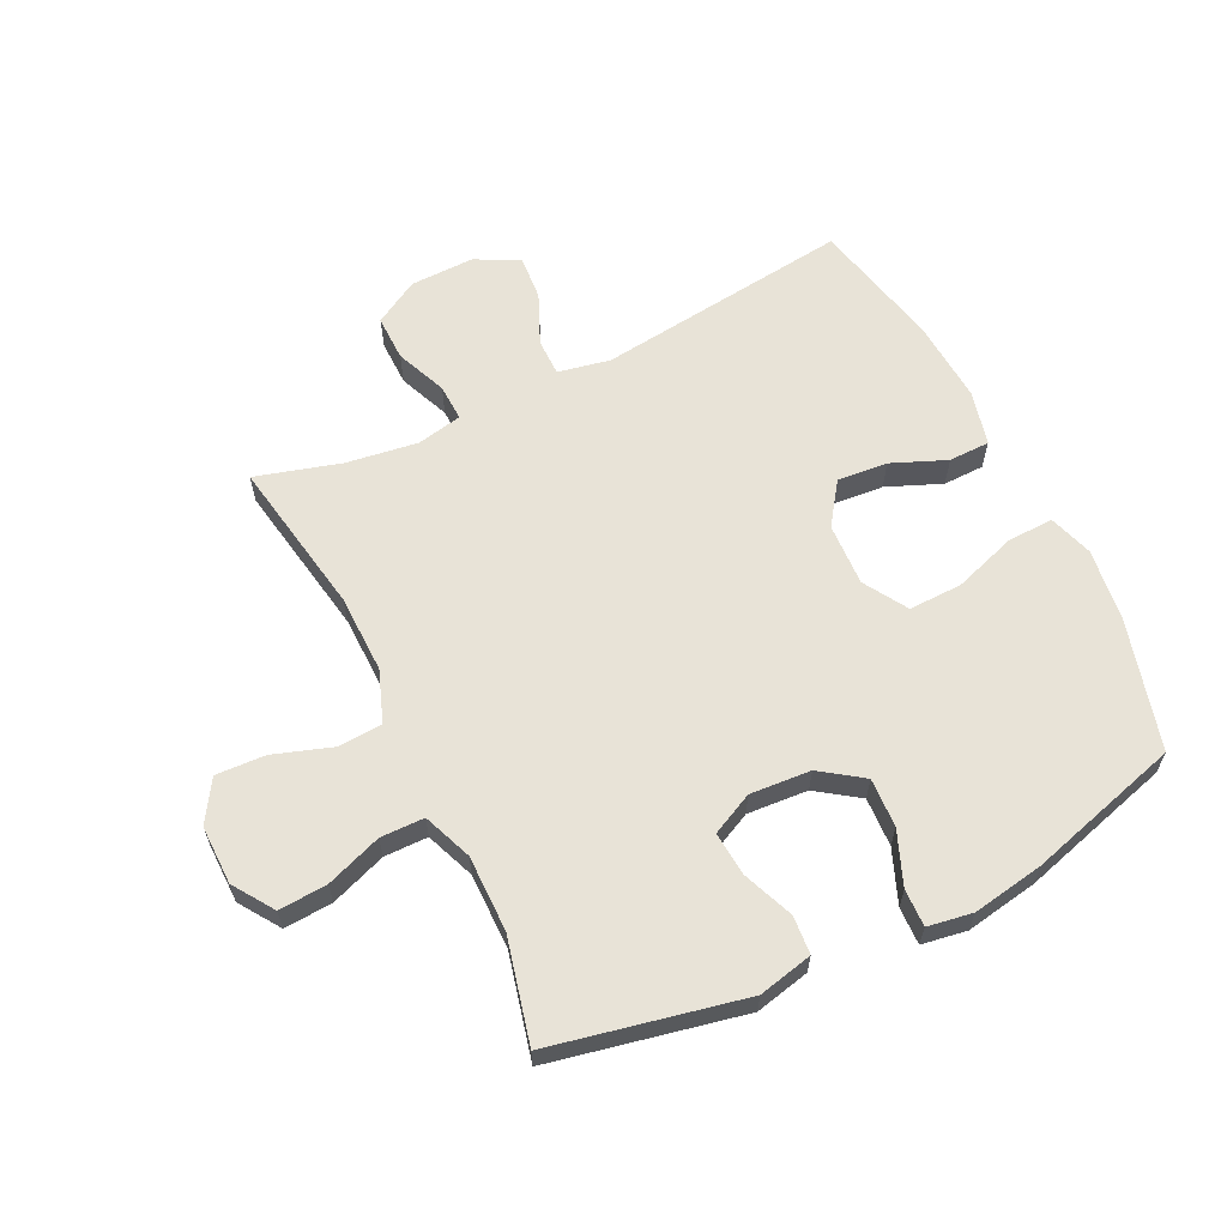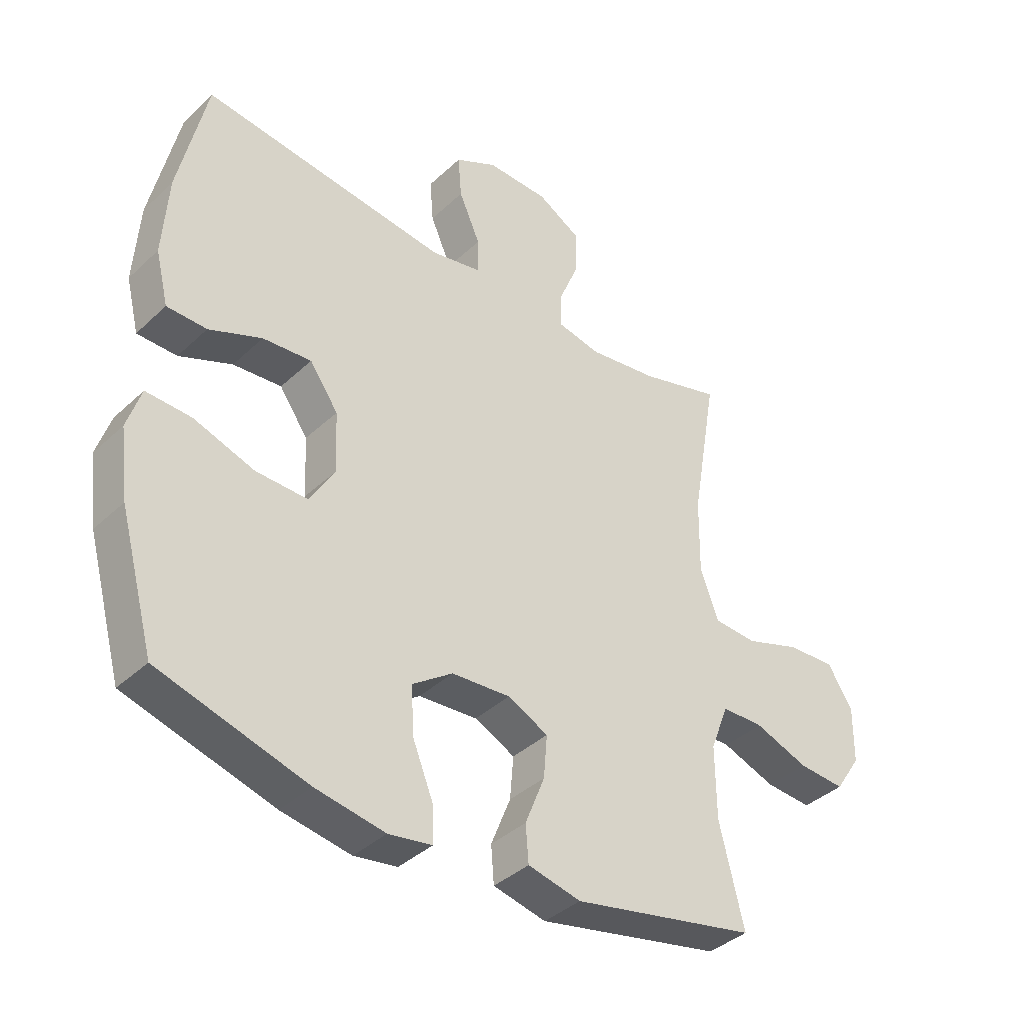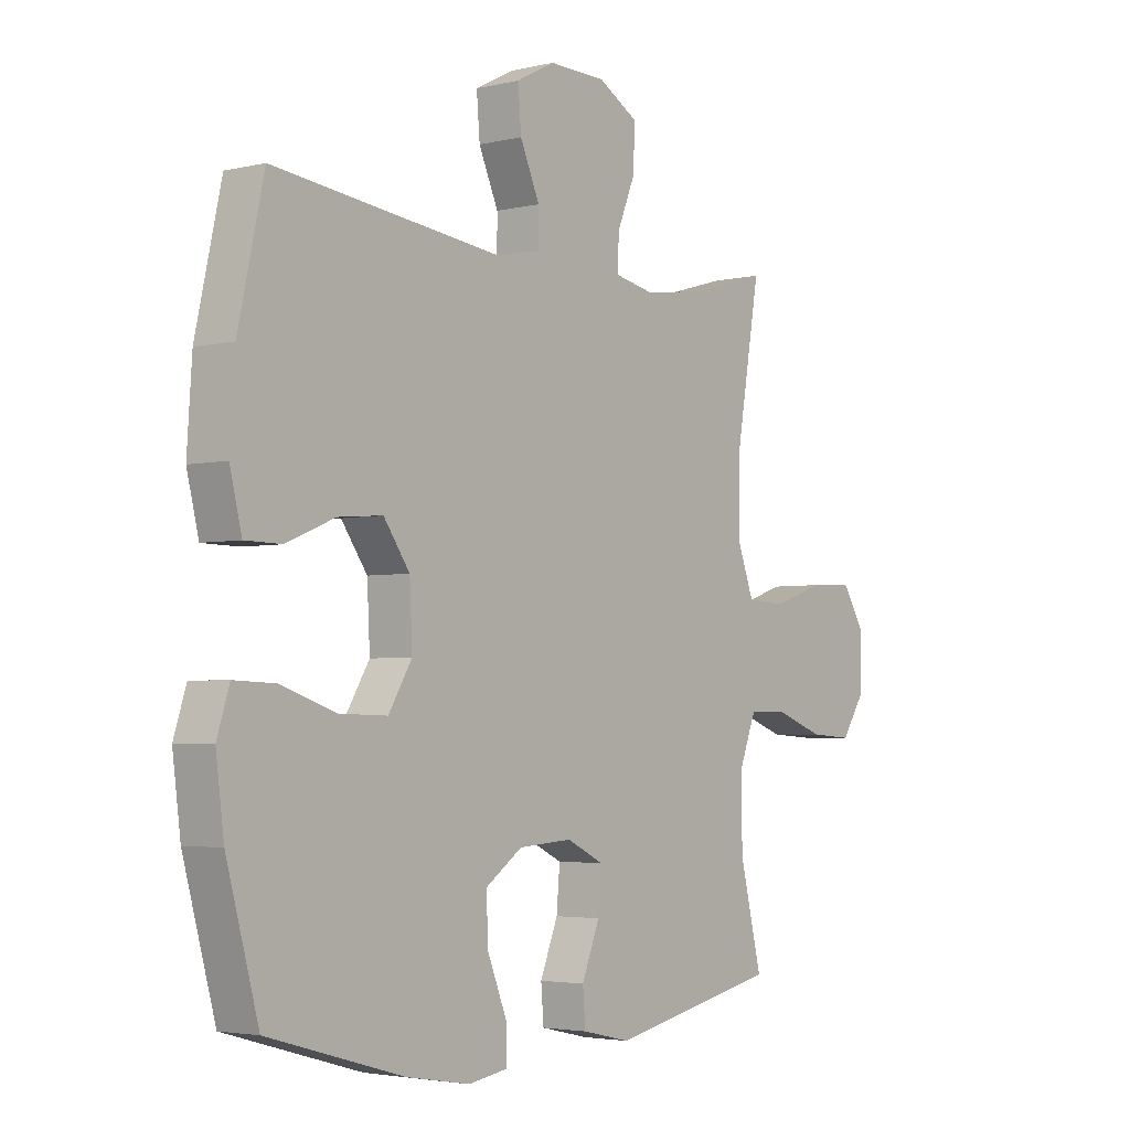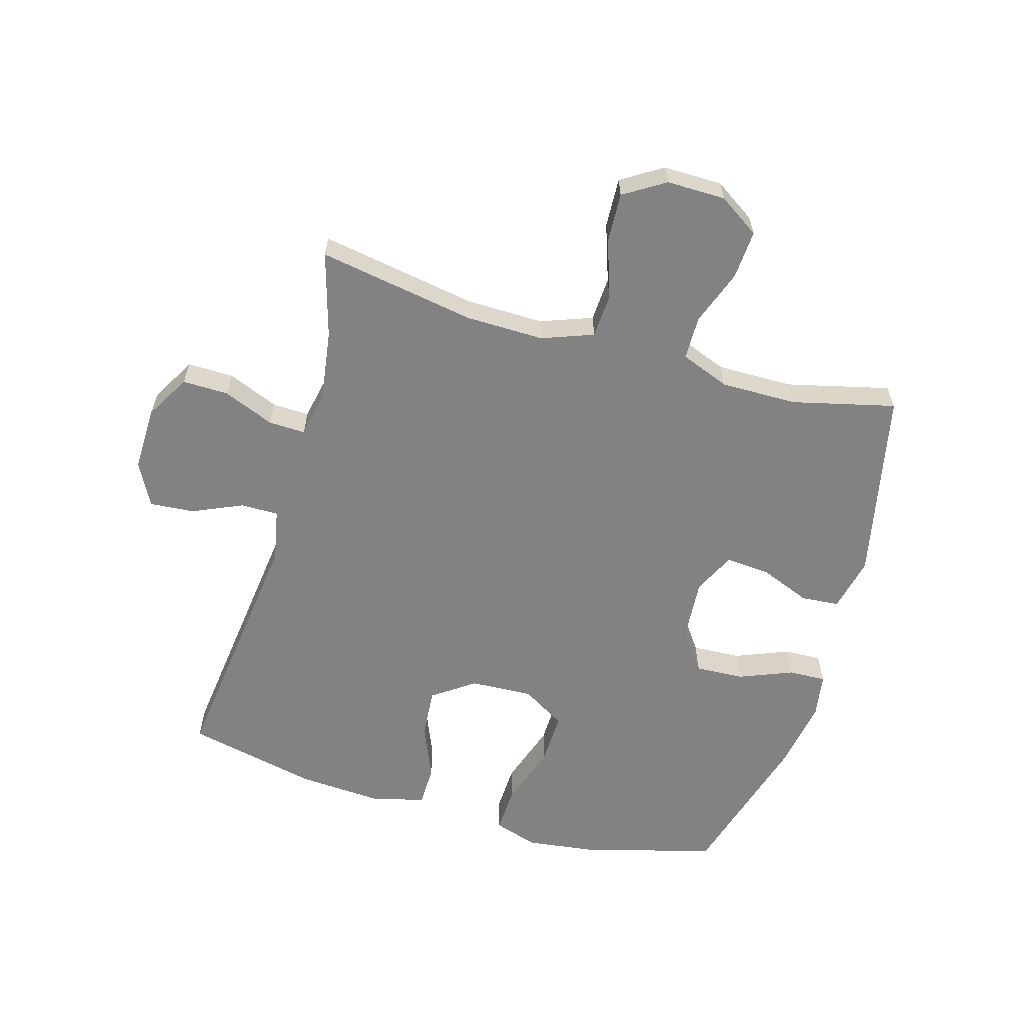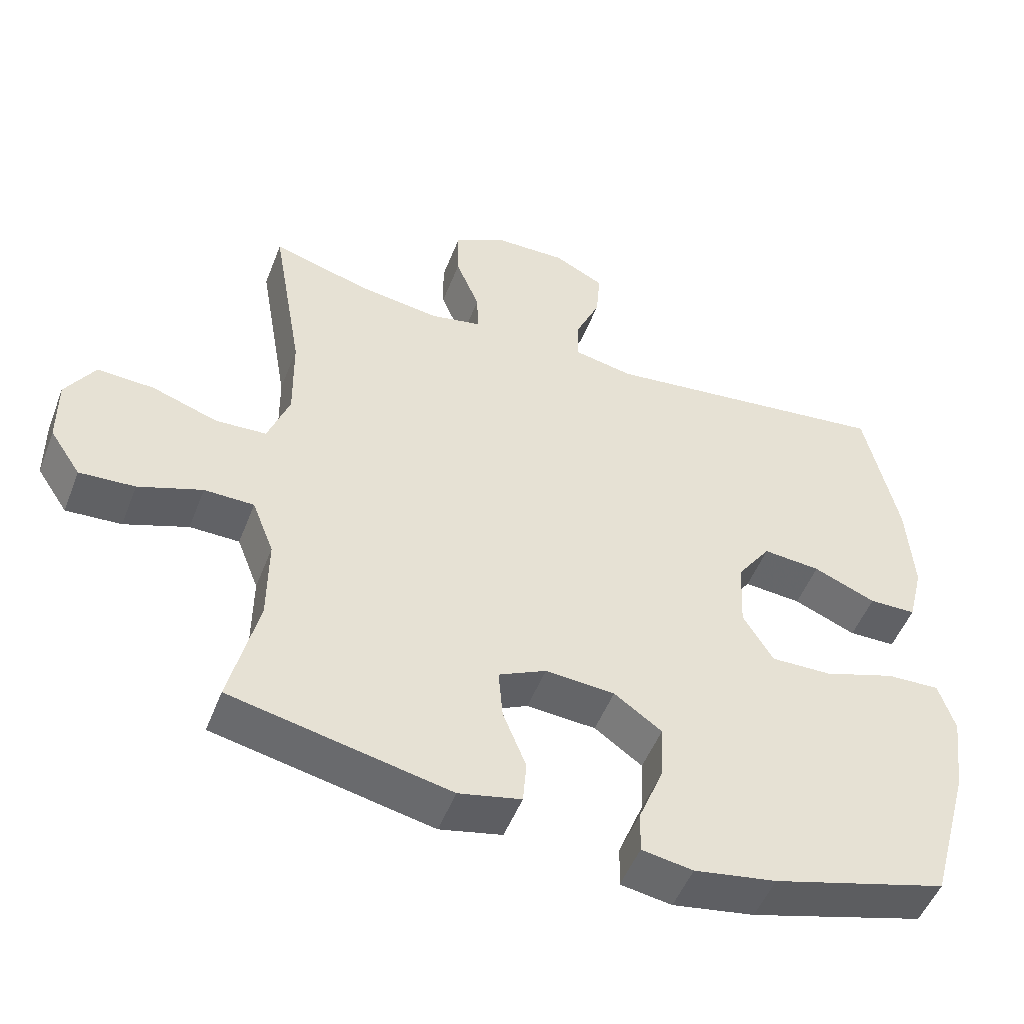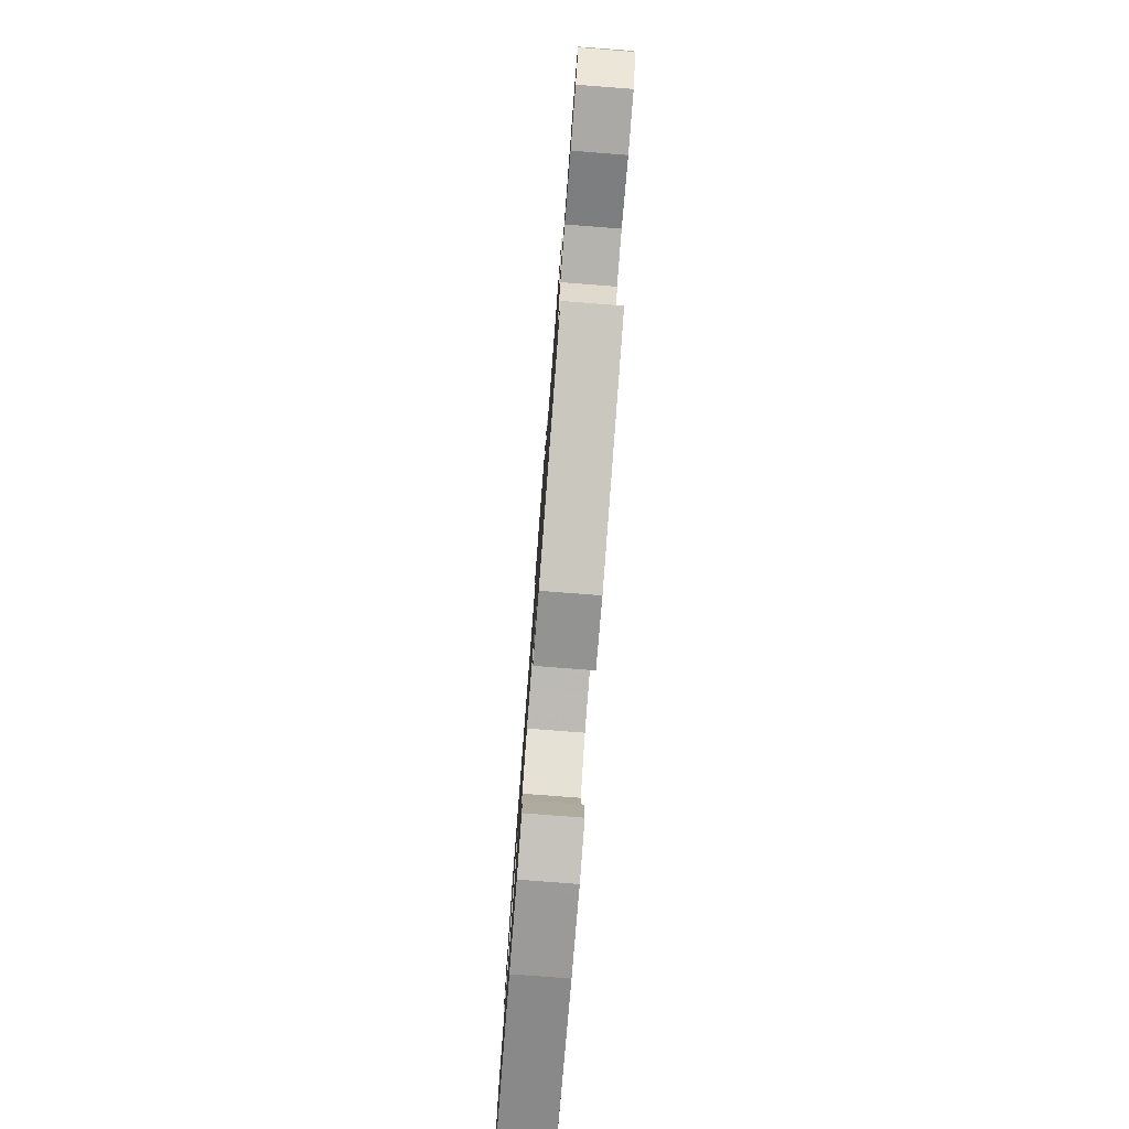
<metadata>
{"format":"obj","ext":"obj","renderer":"f3d","projection":"perspective","resolution":1024,"background":"white","views":[{"elev":62.0,"azim":153.9,"up":"+Y"},{"elev":-38.7,"azim":-40.7,"up":"+Z"},{"elev":-3.5,"azim":-51.6,"up":"+Z"},{"elev":-60.8,"azim":73.9,"up":"+Y"},{"elev":-50.5,"azim":159.1,"up":"+Z"},{"elev":-79.3,"azim":85.6,"up":"+Z"}]}
</metadata>
<code>
v 0.5 0.07 -0.5
v 0.188 0.07 -0.566
v 0.099 0.07 -0.546
v 0.094 0.07 -0.484
v 0.127 0.07 -0.401
v 0.133 0.07 -0.329
v 0.065 0.07 -0.296
v -0.034 0.07 -0.303
v -0.102 0.07 -0.351
v -0.098 0.07 -0.431
v -0.063 0.07 -0.518
v -0.061 0.07 -0.579
v -0.134 0.07 -0.591
v -0.251 0.07 -0.571
v -0.5 0.07 -0.5
v -0.559 0.07 -0.286
v -0.574 0.07 -0.17
v -0.551 0.07 -0.098
v -0.475 0.07 -0.101
v -0.373 0.07 -0.135
v -0.286 0.07 -0.137
v -0.243 0.07 -0.066
v -0.248 0.07 0.036
v -0.296 0.07 0.104
v -0.378 0.07 0.097
v -0.467 0.07 0.06
v -0.534 0.07 0.061
v -0.556 0.07 0.15
v -0.547 0.07 0.287
v -0.5 0.07 0.5
v -0.084 0.07 0.45
v 0.001 0.07 0.467
v 0.001 0.07 0.528
v -0.035 0.07 0.61
v -0.041 0.07 0.683
v 0.03 0.07 0.72
v 0.135 0.07 0.718
v 0.208 0.07 0.676
v 0.207 0.07 0.601
v 0.173 0.07 0.518
v 0.171 0.07 0.458
v 0.245 0.07 0.443
v 0.362 0.07 0.46
v 0.5 0.07 0.5
v 0.456 0.07 0.244
v 0.454 0.07 0.116
v 0.485 0.07 0.032
v 0.558 0.07 0.028
v 0.652 0.07 0.06
v 0.733 0.07 0.064
v 0.775 0.07 -0.003
v 0.774 0.07 -0.099
v 0.73 0.07 -0.165
v 0.651 0.07 -0.16
v 0.56 0.07 -0.127
v 0.489 0.07 -0.128
v 0.458 0.07 -0.208
v 0.459 0.07 -0.332
v 0.5 0 -0.5
v 0.188 0 -0.566
v 0.099 0 -0.546
v 0.094 0 -0.484
v 0.127 0 -0.401
v 0.133 0 -0.329
v 0.065 0 -0.296
v -0.034 0 -0.303
v -0.102 0 -0.351
v -0.098 0 -0.431
v -0.063 0 -0.518
v -0.061 0 -0.579
v -0.134 0 -0.591
v -0.251 0 -0.571
v -0.5 0 -0.5
v -0.559 0 -0.286
v -0.574 0 -0.17
v -0.551 0 -0.098
v -0.475 0 -0.101
v -0.373 0 -0.135
v -0.286 0 -0.137
v -0.243 0 -0.066
v -0.248 0 0.036
v -0.296 0 0.104
v -0.378 0 0.097
v -0.467 0 0.06
v -0.534 0 0.061
v -0.556 0 0.15
v -0.547 0 0.287
v -0.5 0 0.5
v -0.084 0 0.45
v 0.001 0 0.467
v 0.001 0 0.528
v -0.035 0 0.61
v -0.041 0 0.683
v 0.03 0 0.72
v 0.135 0 0.718
v 0.208 0 0.676
v 0.207 0 0.601
v 0.173 0 0.518
v 0.171 0 0.458
v 0.245 0 0.443
v 0.362 0 0.46
v 0.5 0 0.5
v 0.456 0 0.244
v 0.454 0 0.116
v 0.485 0 0.032
v 0.558 0 0.028
v 0.652 0 0.06
v 0.733 0 0.064
v 0.775 0 -0.003
v 0.774 0 -0.099
v 0.73 0 -0.165
v 0.651 0 -0.16
v 0.56 0 -0.127
v 0.489 0 -0.128
v 0.458 0 -0.208
v 0.459 0 -0.332
f 53 54 55
f 52 53 55
f 51 52 55
f 50 51 55
f 49 50 55
f 48 49 55
f 47 48 55 56
f 46 47 56 57
f 43 44 45
f 42 43 45 46
f 46 57 58
f 42 46 58
f 41 42 58
f 38 39 40
f 37 38 40
f 36 37 40
f 35 36 40
f 34 35 40
f 33 34 40
f 32 33 40 41
f 29 30 31
f 28 29 31
f 27 28 31
f 26 27 31
f 25 26 31
f 31 32 41
f 25 31 41
f 24 25 41
f 18 19 20
f 17 18 20
f 16 17 20
f 15 16 20
f 14 15 20
f 13 14 20
f 12 13 20
f 11 12 20
f 10 11 20
f 9 10 20 21
f 8 9 21 22
f 3 4 5
f 2 3 5
f 1 2 5
f 58 1 5
f 58 5 6
f 58 6 7
f 41 58 7
f 24 41 7
f 23 24 7
f 7 8 22 23
f 113 112 111
f 113 111 110
f 113 110 109
f 113 109 108
f 113 108 107
f 113 107 106
f 114 113 106 105
f 115 114 105 104
f 103 102 101
f 104 103 101 100
f 116 115 104
f 116 104 100
f 116 100 99
f 98 97 96
f 98 96 95
f 98 95 94
f 98 94 93
f 98 93 92
f 98 92 91
f 99 98 91 90
f 89 88 87
f 89 87 86
f 89 86 85
f 89 85 84
f 89 84 83
f 99 90 89
f 99 89 83
f 99 83 82
f 78 77 76
f 78 76 75
f 78 75 74
f 78 74 73
f 78 73 72
f 78 72 71
f 78 71 70
f 78 70 69
f 78 69 68
f 79 78 68 67
f 80 79 67 66
f 63 62 61
f 63 61 60
f 63 60 59
f 63 59 116
f 64 63 116
f 65 64 116
f 65 116 99
f 65 99 82
f 65 82 81
f 81 80 66 65
f 1 59 60 2
f 2 60 61 3
f 3 61 62 4
f 4 62 63 5
f 5 63 64 6
f 6 64 65 7
f 7 65 66 8
f 8 66 67 9
f 9 67 68 10
f 10 68 69 11
f 11 69 70 12
f 12 70 71 13
f 13 71 72 14
f 14 72 73 15
f 15 73 74 16
f 16 74 75 17
f 17 75 76 18
f 18 76 77 19
f 19 77 78 20
f 20 78 79 21
f 21 79 80 22
f 22 80 81 23
f 23 81 82 24
f 24 82 83 25
f 25 83 84 26
f 26 84 85 27
f 27 85 86 28
f 28 86 87 29
f 29 87 88 30
f 30 88 89 31
f 31 89 90 32
f 32 90 91 33
f 33 91 92 34
f 34 92 93 35
f 35 93 94 36
f 36 94 95 37
f 37 95 96 38
f 38 96 97 39
f 39 97 98 40
f 40 98 99 41
f 41 99 100 42
f 42 100 101 43
f 43 101 102 44
f 44 102 103 45
f 45 103 104 46
f 46 104 105 47
f 47 105 106 48
f 48 106 107 49
f 49 107 108 50
f 50 108 109 51
f 51 109 110 52
f 52 110 111 53
f 53 111 112 54
f 54 112 113 55
f 55 113 114 56
f 56 114 115 57
f 57 115 116 58
f 58 116 59 1

</code>
